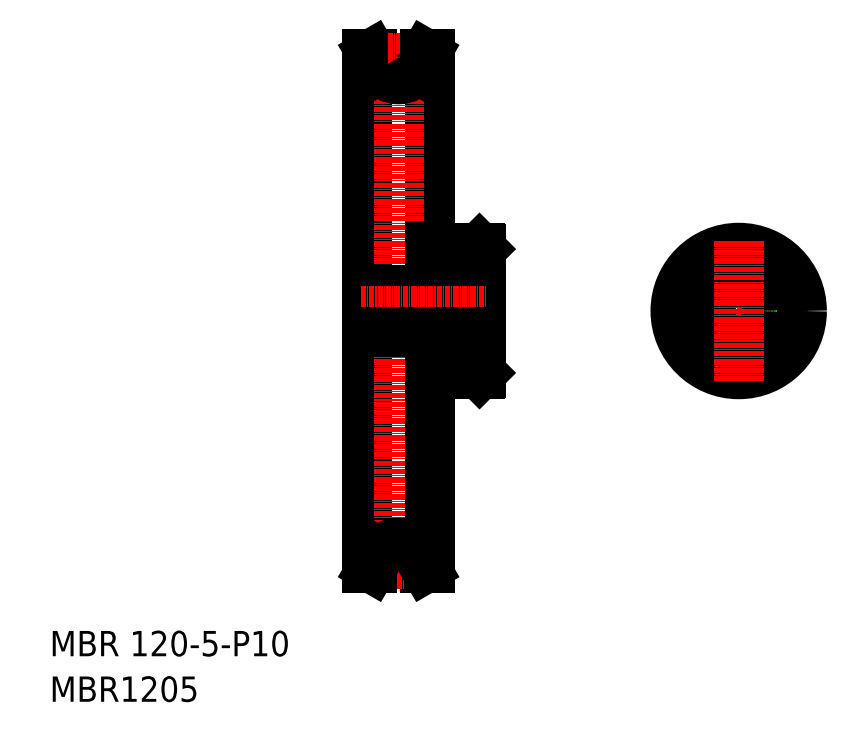
<metadata>
{"format":"dxf","ext":"dxf","renderer":"ezdxf+matplotlib","layout":"modelspace","background":"white","min_lineweight":24,"dpi":150}
</metadata>
<code>
0
SECTION
2
ENTITIES
0
TEXT
8
0
10
-286
20
-50
30
0
40
6
1
MBR 120-5-P10
0
TEXT
8
0
10
-286
20
-60.81
30
0
40
6
1
MBR1205
0
CIRCLE
8
0
10
-189.7
20
31.96
30
0
40
1.6
0
CIRCLE
8
0
10
-189.7
20
31.96
30
0
40
2
0
LINE
8
0
10
-120.4
20
46.82
30
0
11
-120.4
21
36.54
31
0
0
LINE
8
0
10
-124.4
20
46.82
30
0
11
-124.4
21
36.54
31
0
0
LINE
8
0
10
-120.8
20
46.87
30
0
11
-120.8
21
36.7
31
0
0
LINE
8
0
10
-124
20
46.87
30
0
11
-124
21
36.7
31
0
0
LINE
8
0
10
-107.6
20
33.96
30
0
11
-117.8
21
33.96
31
0
0
LINE
8
0
10
-107.5
20
33.56
30
0
11
-117.7
21
33.56
31
0
0
LINE
8
CENTER
10
-138.9
20
31.96
30
0
11
-105.9
21
31.96
31
0
0
LINE
8
0
10
-184
20
46.96
30
0
11
-183.7
21
46.66
31
0
0
LINE
8
0
10
-187.7
20
46.96
30
0
11
-187.7
21
36.96
31
0
0
LINE
8
0
10
-188.1
20
46.96
30
0
11
-188.1
21
36.96
31
0
0
LINE
8
0
10
-191.3
20
46.96
30
0
11
-191.3
21
36.96
31
0
0
LINE
8
0
10
-107.5
20
30.36
30
0
11
-117.7
21
30.36
31
0
0
LINE
8
0
10
-107.6
20
29.96
30
0
11
-117.8
21
29.96
31
0
0
LINE
8
0
10
-183.7
20
46.66
30
0
11
-183.7
21
17.26
31
0
0
CIRCLE
8
0
10
-122.4
20
31.96
30
0
40
5
0
CIRCLE
8
0
10
-122.4
20
31.96
30
0
40
15
0
LINE
8
CENTER
10
-189.7
20
48.46
30
0
11
-189.7
21
28.46
31
0
0
LINE
8
CENTER
10
-122.4
20
48.46
30
0
11
-122.4
21
15.46
31
0
0
LINE
8
0
10
-191.7
20
46.96
30
0
11
-191.7
21
36.96
31
0
0
LINE
8
0
10
-195.7
20
92.96
30
0
11
-195.7
21
46.96
31
0
0
LINE
8
0
10
-210.7
20
92.96
30
0
11
-210.7
21
-29.04
31
0
0
LINE
8
CENTER
10
-203.2
20
94.46
30
0
11
-203.2
21
-30.54
31
0
0
LINE
8
0
10
-195.7
20
46.96
30
0
11
-184
21
46.96
31
0
0
LINE
8
0
10
-210.7
20
36.96
30
0
11
-183.7
21
36.96
31
0
0
LINE
8
CENTER
10
-212.2
20
31.96
30
0
11
-182.2
21
31.96
31
0
0
LINE
8
CENTER
10
-212.2
20
31.96
30
0
11
-182.2
21
31.96
31
0
0
LINE
8
0
10
-207.5
20
89.46
30
0
11
-209.5
21
92.96
31
0
0
LINE
8
0
10
-210.7
20
92.96
30
0
11
-209.5
21
92.96
31
0
0
LINE
8
0
10
-198.8
20
89.46
30
0
11
-196.8
21
92.96
31
0
0
LINE
8
CENTER
10
-205.7
20
91.96
30
0
11
-200.6
21
91.96
31
0
0
LINE
8
0
10
-196.8
20
92.96
30
0
11
-195.7
21
92.96
31
0
0
ARC
8
0
10
-203.2
20
91.96
30
0
40
5
50
210
51
330
0
LINE
8
0
10
-210.7
20
26.96
30
0
11
-183.7
21
26.96
31
0
0
ARC
8
0
10
-203.2
20
-28.04
30
0
40
5
50
30
51
150
0
LINE
8
0
10
-196.8
20
-29.04
30
0
11
-195.7
21
-29.04
31
0
0
LINE
8
CENTER
10
-205.7
20
-28.04
30
0
11
-200.6
21
-28.04
31
0
0
LINE
8
0
10
-198.8
20
-25.54
30
0
11
-196.8
21
-29.04
31
0
0
LINE
8
0
10
-210.7
20
-29.04
30
0
11
-209.5
21
-29.04
31
0
0
LINE
8
0
10
-207.5
20
-25.54
30
0
11
-209.5
21
-29.04
31
0
0
LINE
8
0
10
-195.7
20
16.96
30
0
11
-184
21
16.96
31
0
0
LINE
8
0
10
-195.7
20
-29.04
30
0
11
-195.7
21
16.96
31
0
0
LINE
8
0
10
-184
20
16.96
30
0
11
-183.7
21
17.26
31
0
0
ENDSEC
0
EOF

</code>
